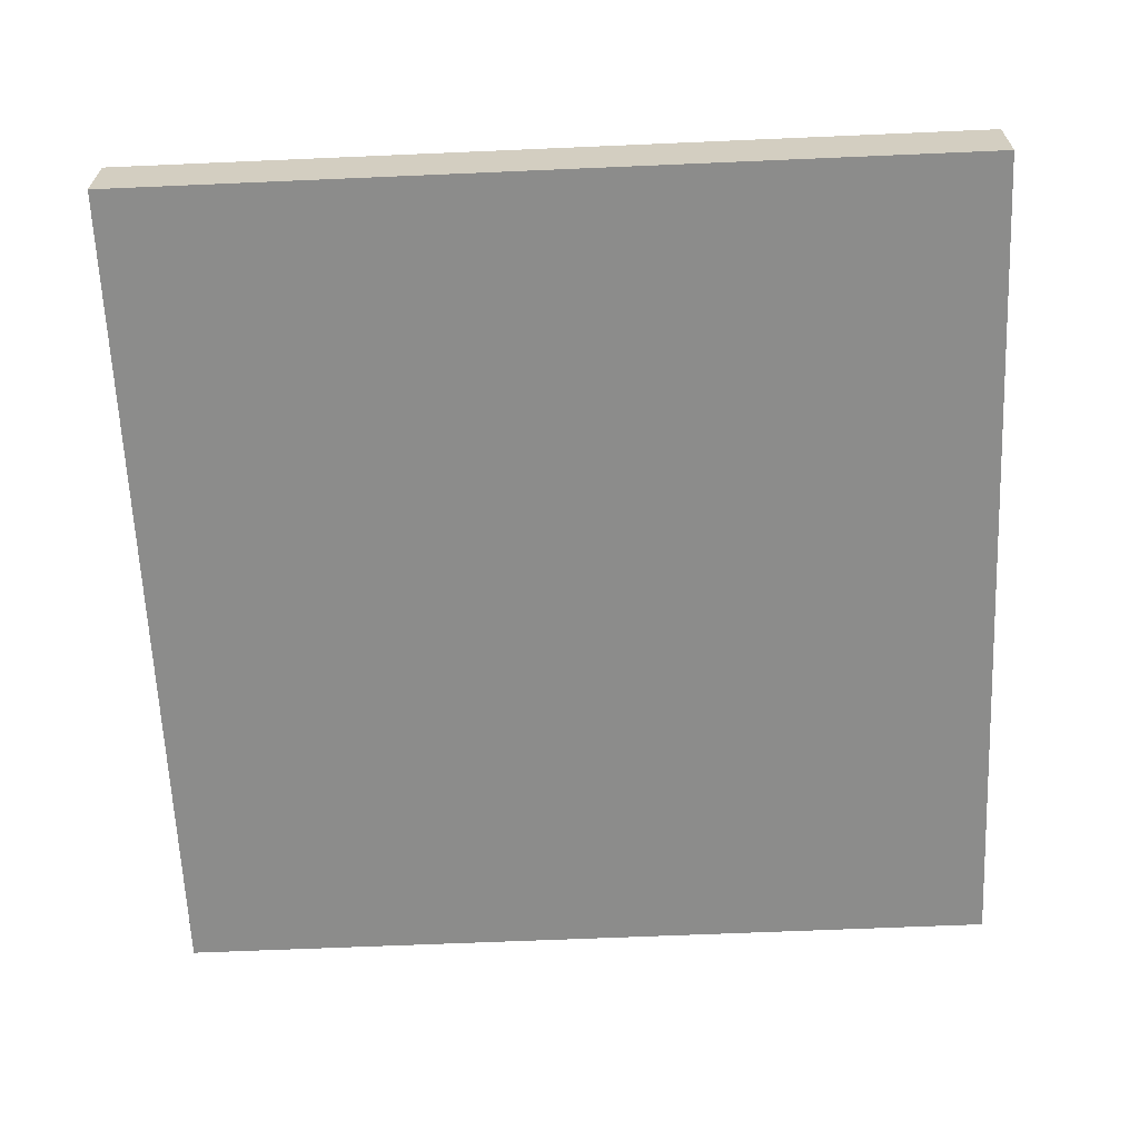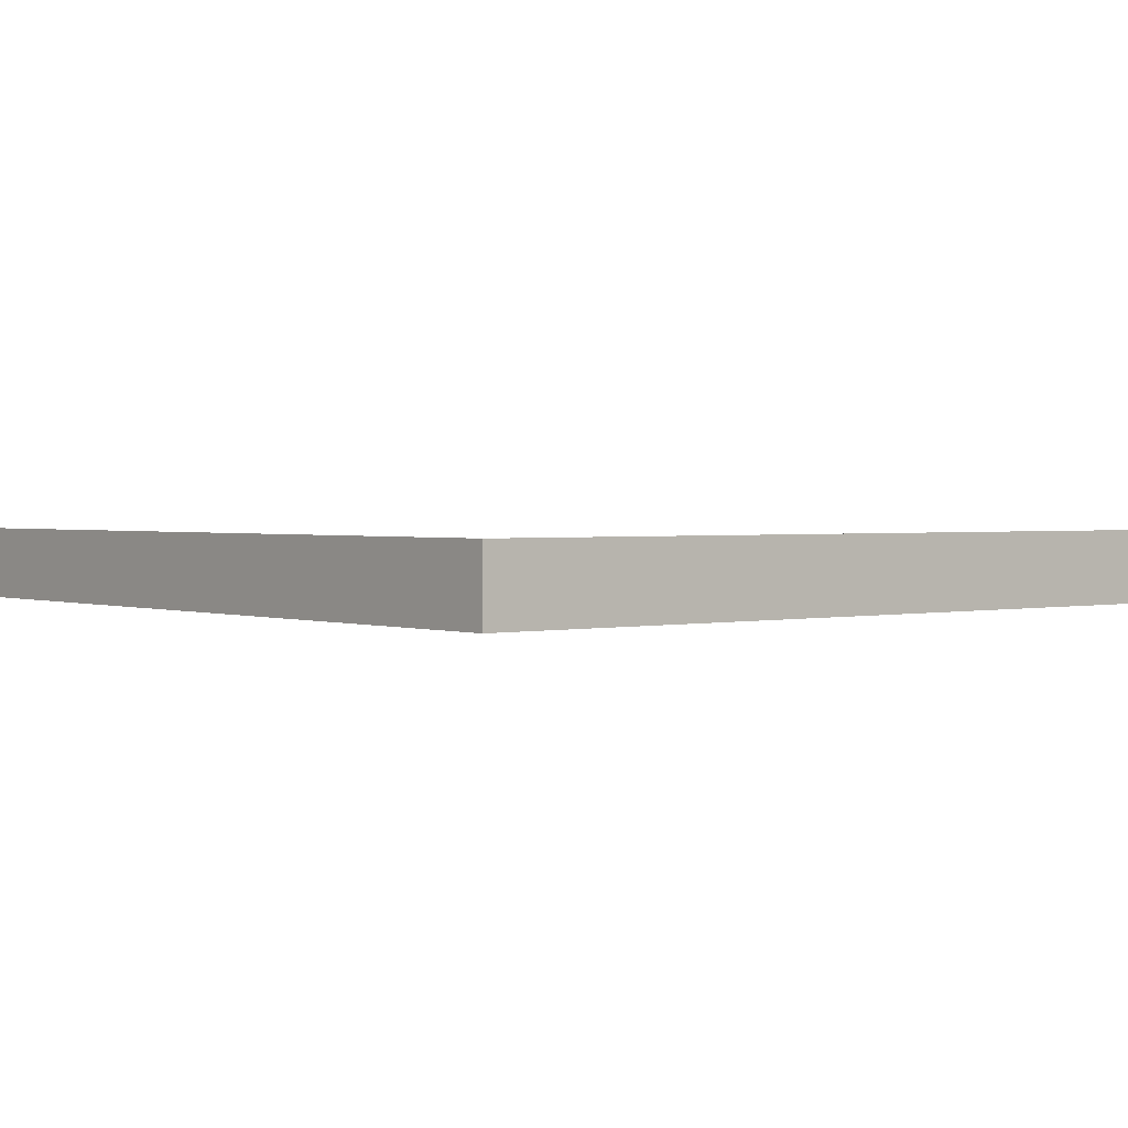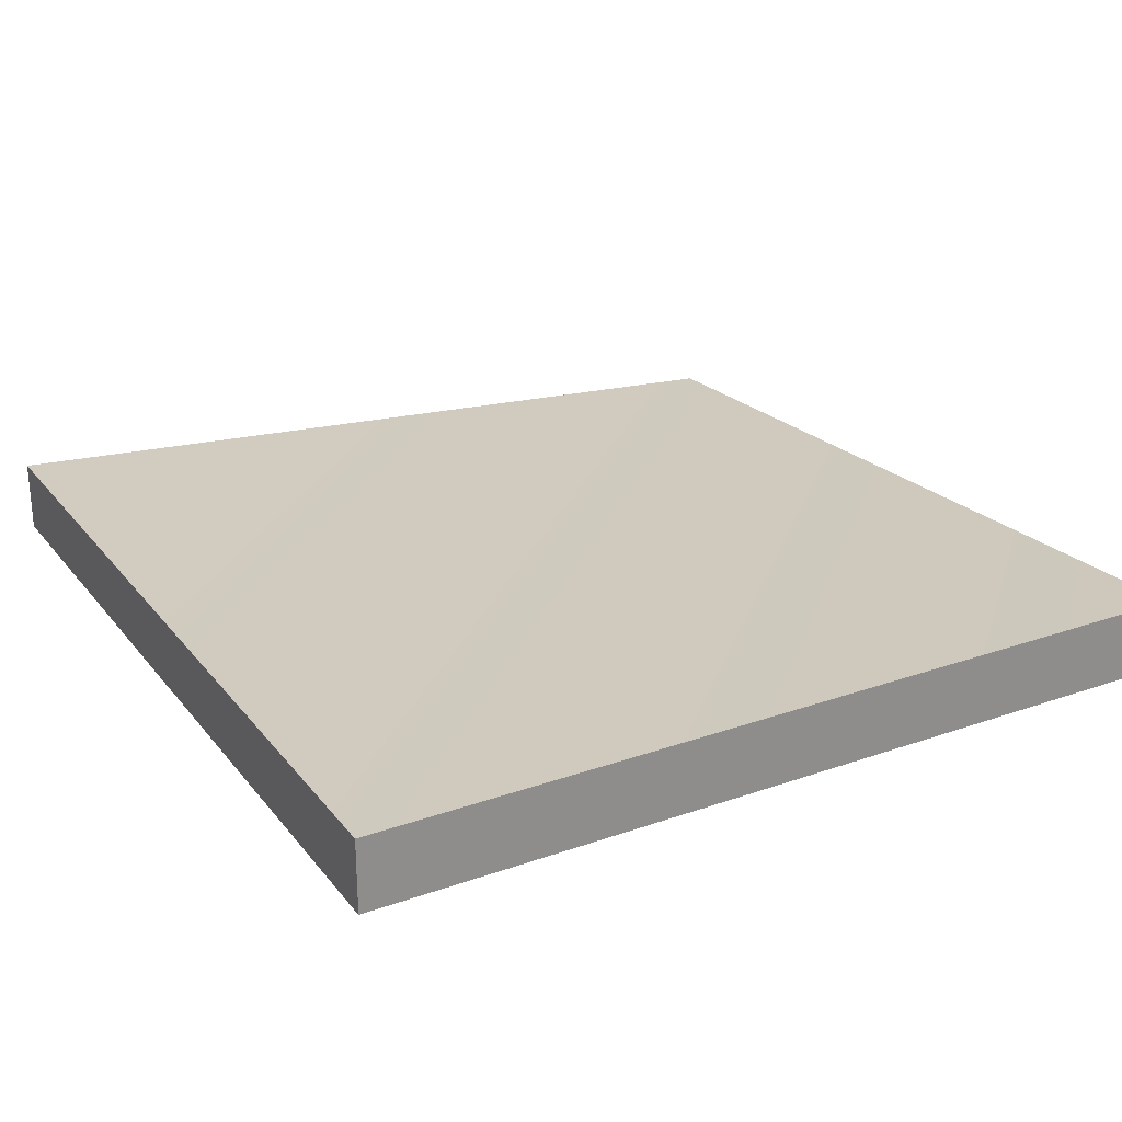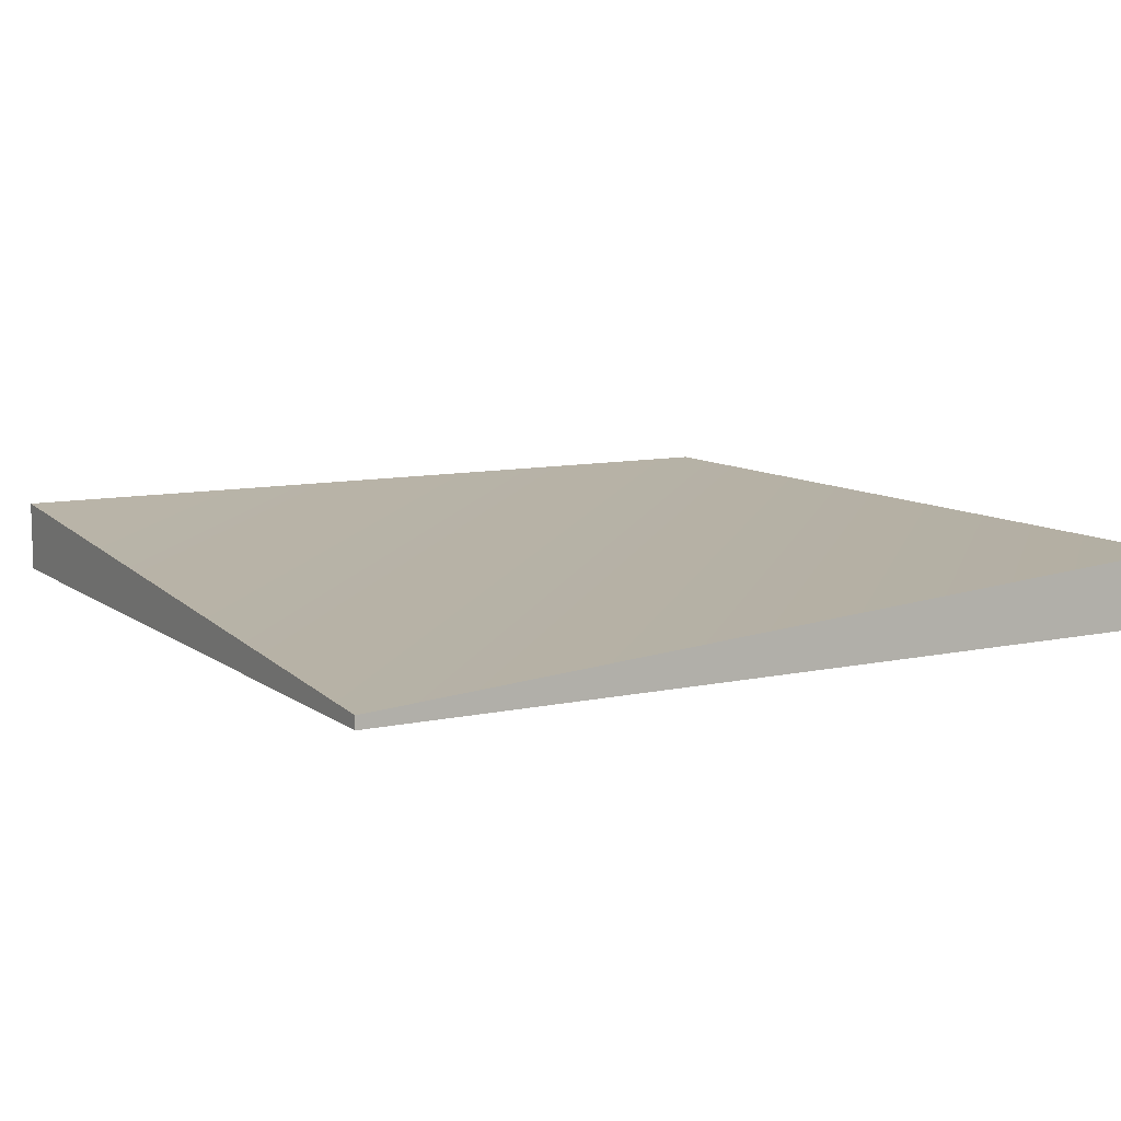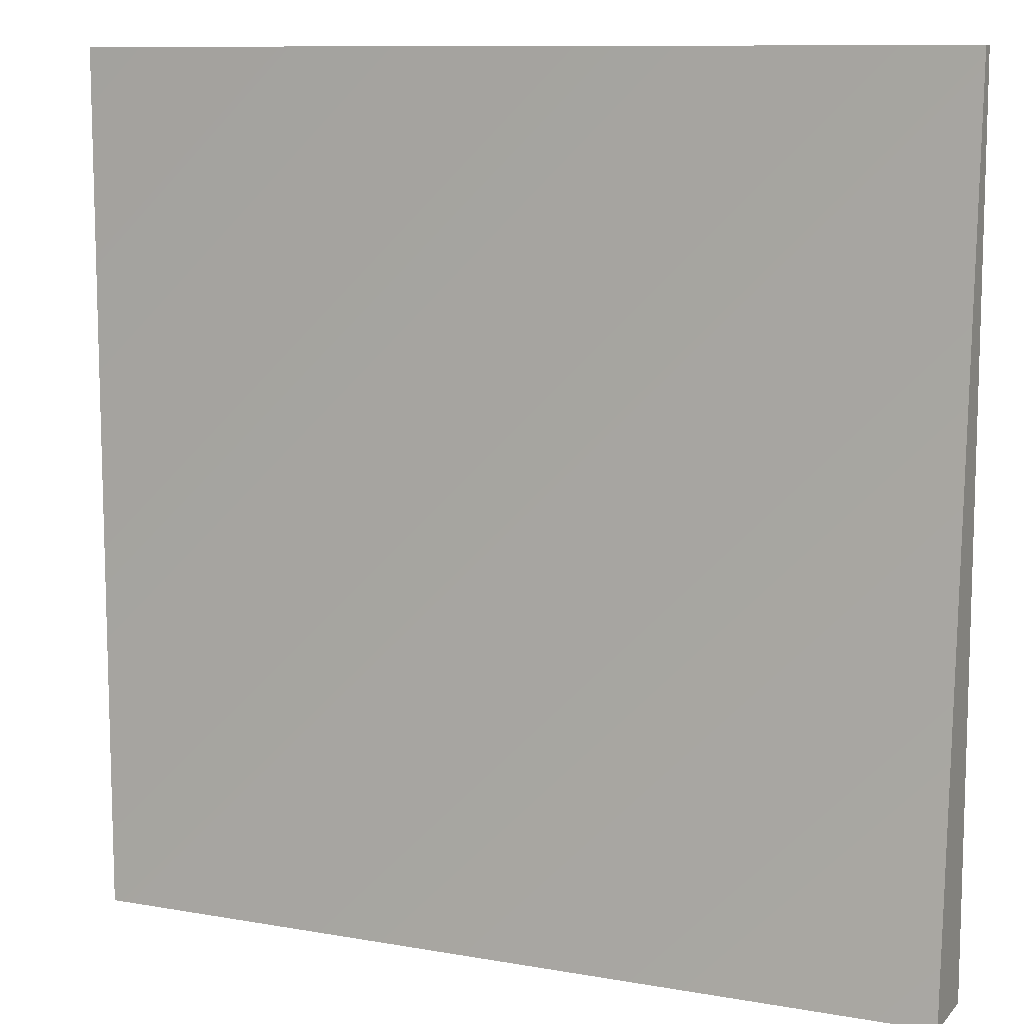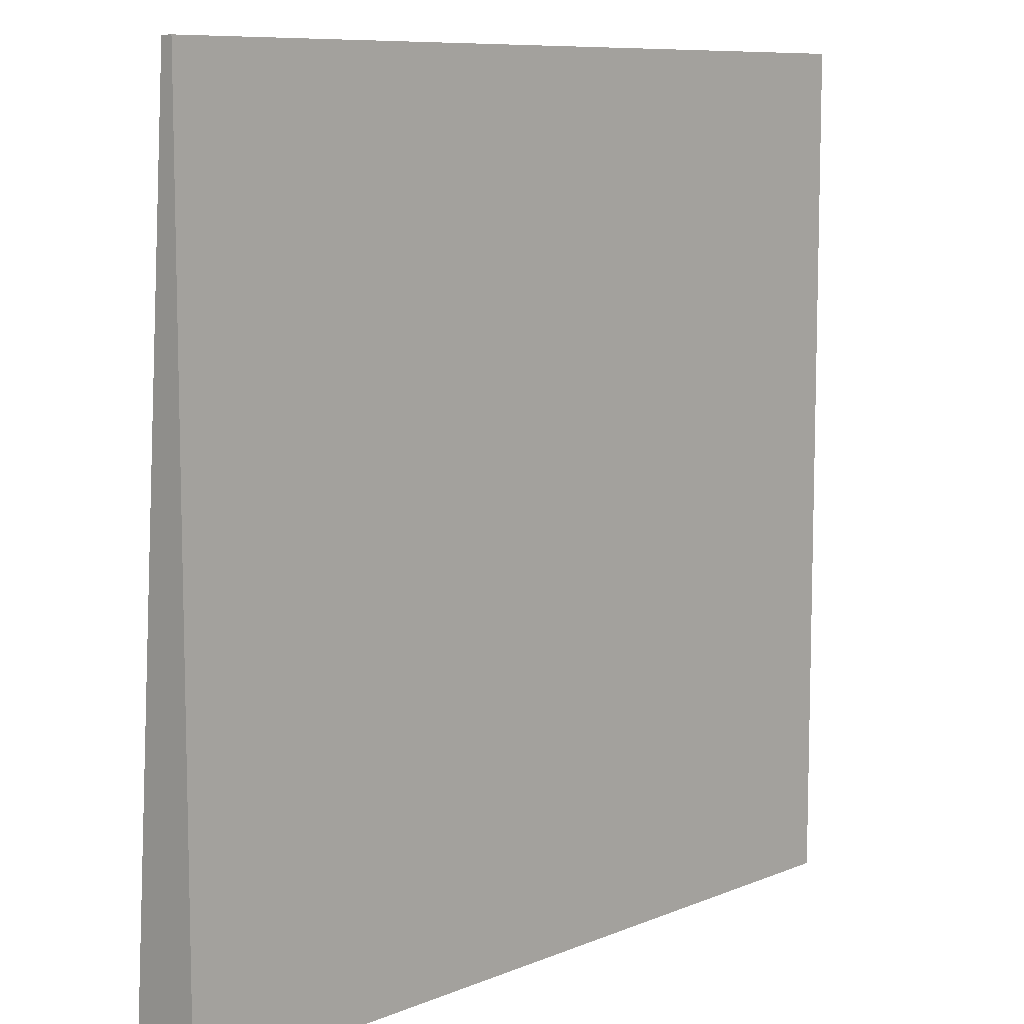
<metadata>
{"format":"obj","ext":"obj","renderer":"f3d","projection":"perspective","resolution":1024,"background":"white","views":[{"elev":-64.1,"azim":-177.5,"up":"+Y"},{"elev":1.6,"azim":140.9,"up":"+Y"},{"elev":25.8,"azim":150.7,"up":"+Y"},{"elev":9.6,"azim":-29.6,"up":"+Y"},{"elev":10.2,"azim":-155.8,"up":"+Z"},{"elev":9.0,"azim":-47.3,"up":"+Z"}]}
</metadata>
<code>
o Plane_Plane.002
v 0.495 0.002853 -0.495
v -0.495 0.002851 0.495
v -0.495 0.002853 -0.495
v 0.495 0.002851 0.495
v -0.495 0.01693 0.495
v 0.495 0.08685 -0.495
v -0.495 0.08685 -0.495
v 0.495 0.08685 0.495
f 1 2 3
f 1 4 2
f 5 6 7
f 5 8 6
f 4 5 2
f 4 8 5
f 3 6 1
f 3 7 6
f 1 8 4
f 1 6 8
f 2 7 3
f 2 5 7

</code>
